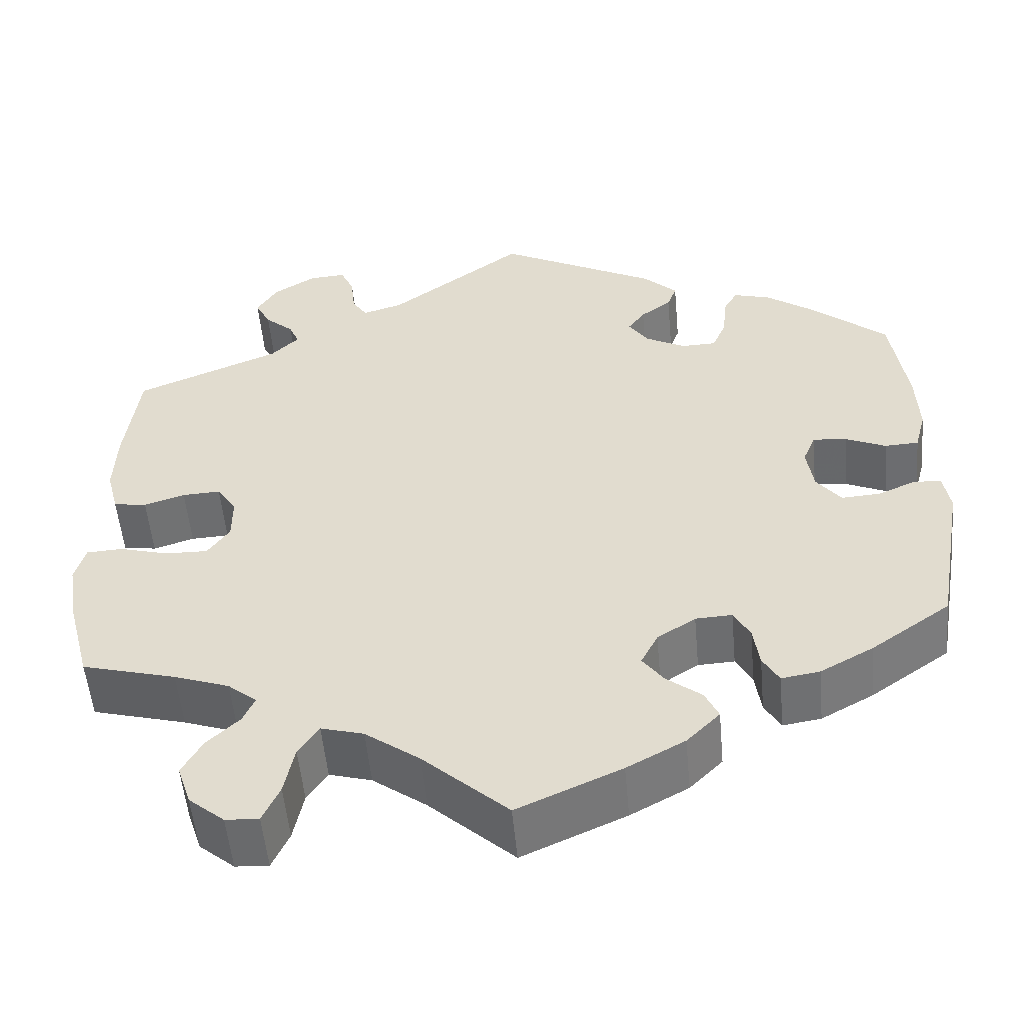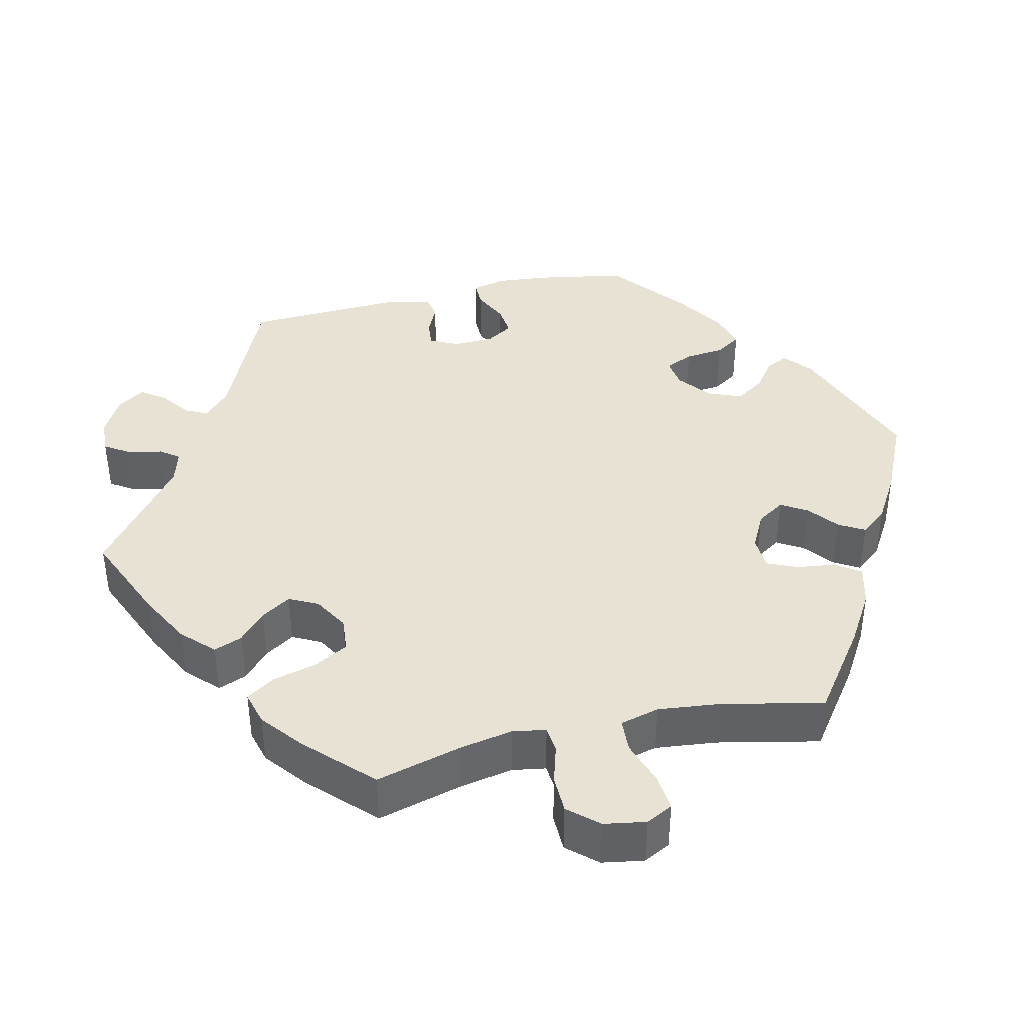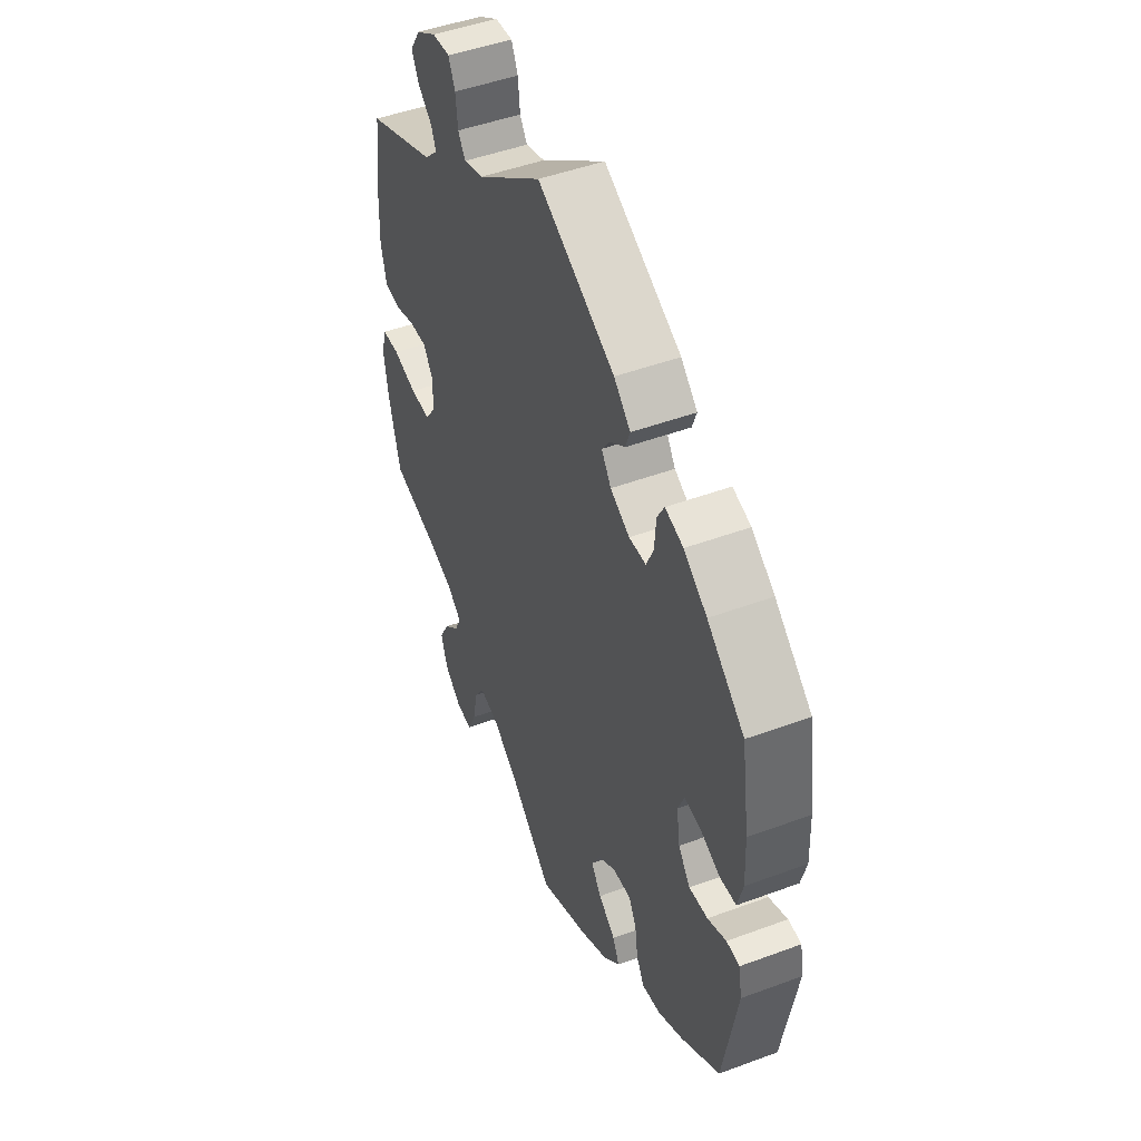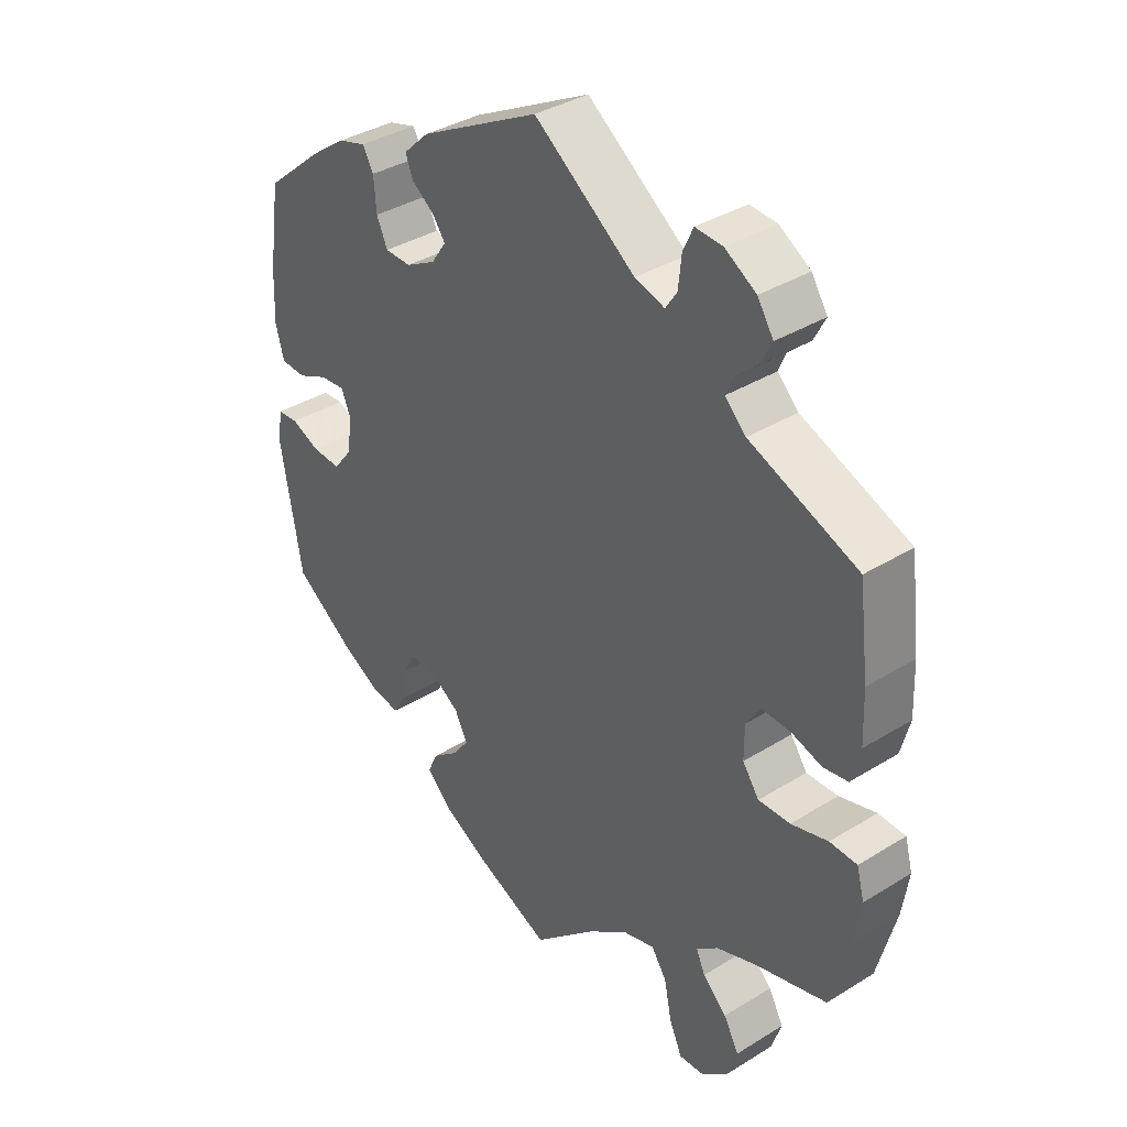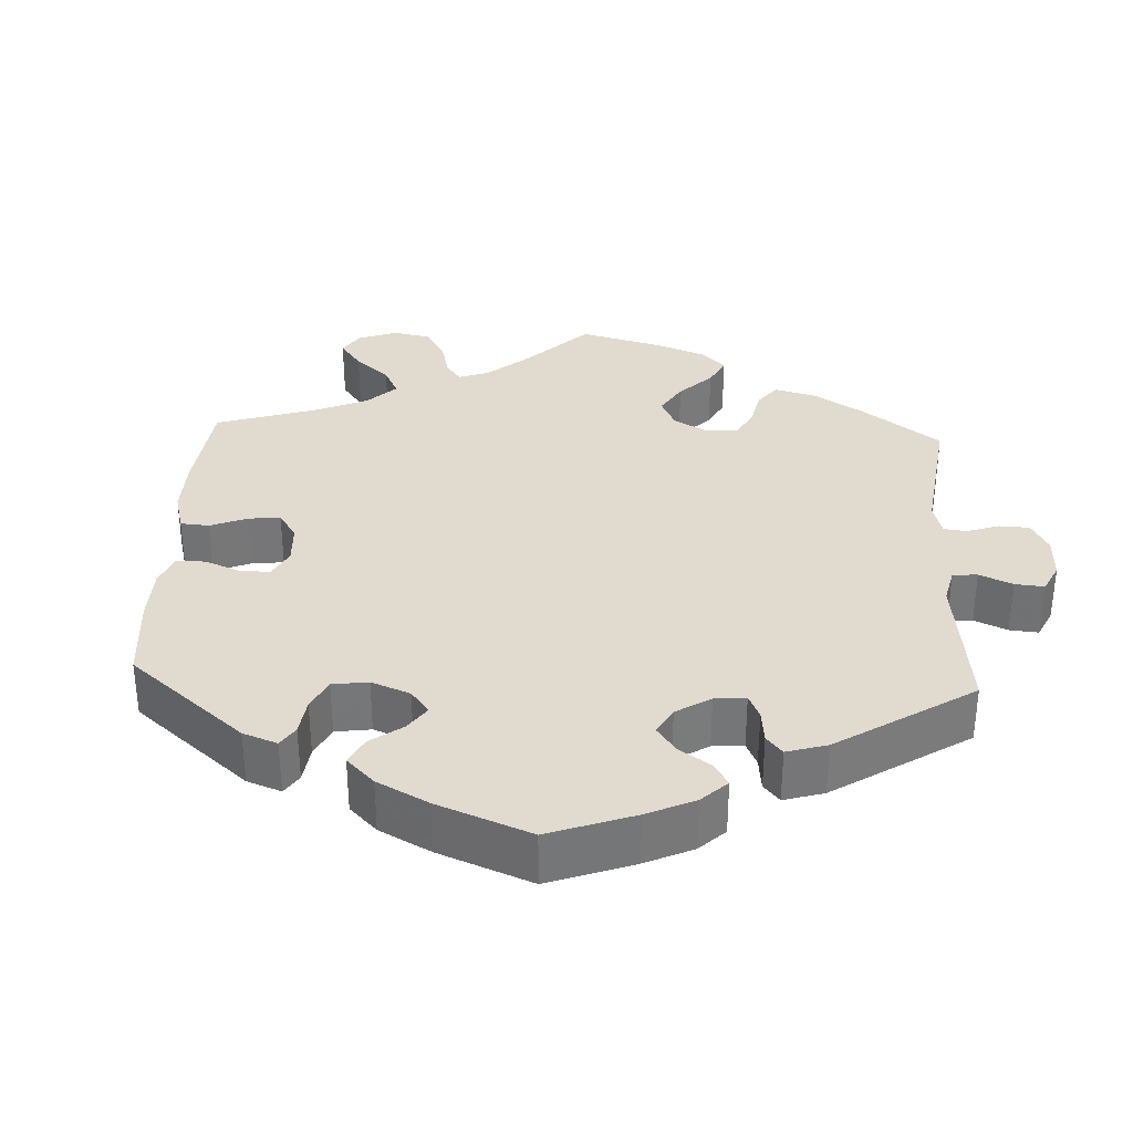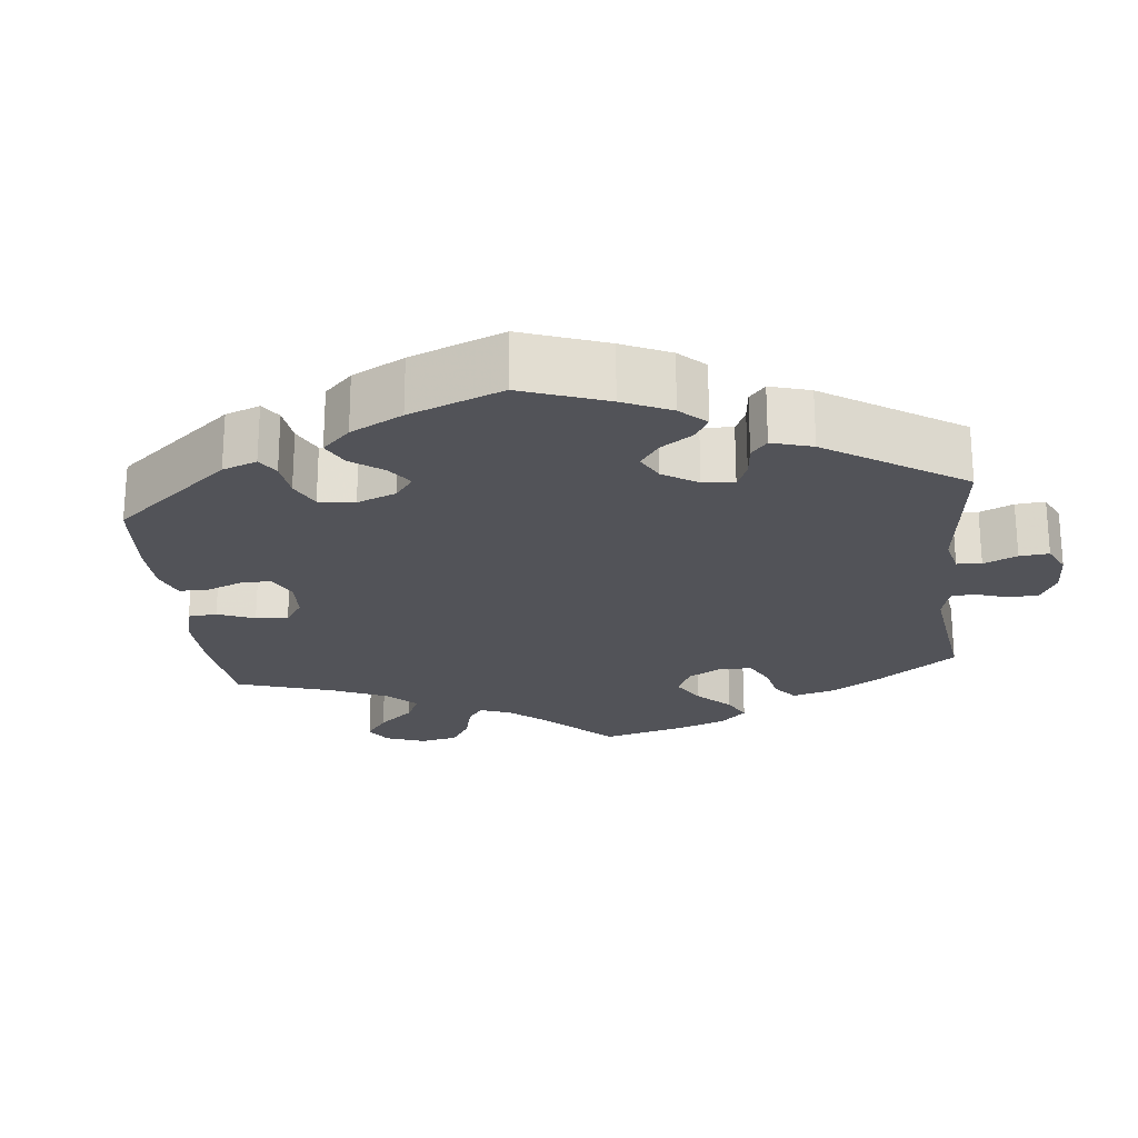
<metadata>
{"format":"obj","ext":"obj","renderer":"f3d","projection":"perspective","resolution":1024,"background":"white","views":[{"elev":-53.5,"azim":-174.8,"up":"+Z"},{"elev":39.9,"azim":136.8,"up":"+Y"},{"elev":47.5,"azim":-112.7,"up":"+Z"},{"elev":36.5,"azim":51.1,"up":"+Z"},{"elev":33.4,"azim":-57.1,"up":"+Y"},{"elev":-22.6,"azim":-53.8,"up":"+Y"}]}
</metadata>
<code>
v -0.122 0.07 -0.524
v -0.19 0.07 -0.487
v -0.229 0.07 -0.448
v -0.213 0.07 -0.414
v -0.172 0.07 -0.382
v -0.147 0.07 -0.348
v -0.167 0.07 -0.309
v -0.212 0.07 -0.28
v -0.255 0.07 -0.278
v -0.274 0.07 -0.313
v -0.281 0.07 -0.362
v -0.3 0.07 -0.395
v -0.345 0.07 -0.388
v -0.407 0.07 -0.354
v -0.5 0.07 -0.289
v -0.534 0.07 -0.095
v -0.526 0.07 -0.048
v -0.494 0.07 -0.046
v -0.449 0.07 -0.065
v -0.404 0.07 -0.068
v -0.375 0.07 -0.031
v -0.367 0.07 0.023
v -0.382 0.07 0.059
v -0.422 0.07 0.055
v -0.469 0.07 0.034
v -0.509 0.07 0.036
v -0.522 0.07 0.085
v -0.519 0.07 0.161
v -0.5 0.07 0.289
v -0.41 0.07 0.365
v -0.354 0.07 0.405
v -0.31 0.07 0.418
v -0.293 0.07 0.388
v -0.289 0.07 0.338
v -0.272 0.07 0.3
v -0.231 0.07 0.299
v -0.184 0.07 0.324
v -0.161 0.07 0.358
v -0.181 0.07 0.386
v -0.217 0.07 0.412
v -0.228 0.07 0.442
v -0.188 0.07 0.48
v 0 0.07 0.578
v 0.159 0.07 0.461
v 0.206 0.07 0.447
v 0.224 0.07 0.474
v 0.229 0.07 0.521
v 0.245 0.07 0.556
v 0.288 0.07 0.553
v 0.337 0.07 0.523
v 0.362 0.07 0.484
v 0.344 0.07 0.449
v 0.31 0.07 0.419
v 0.298 0.07 0.391
v 0.331 0.07 0.359
v 0.501 0.07 0.29
v 0.517 0.07 0.162
v 0.52 0.07 0.085
v 0.506 0.07 0.031
v 0.467 0.07 0.025
v 0.419 0.07 0.04
v 0.374 0.07 0.042
v 0.351 0.07 0.007
v 0.351 0.07 -0.045
v 0.377 0.07 -0.082
v 0.427 0.07 -0.081
v 0.485 0.07 -0.065
v 0.528 0.07 -0.067
v 0.54 0.07 -0.111
v 0.53 0.07 -0.178
v 0.501 0.07 -0.289
v 0.39 0.07 -0.319
v 0.325 0.07 -0.342
v 0.291 0.07 -0.37
v 0.305 0.07 -0.401
v 0.343 0.07 -0.437
v 0.367 0.07 -0.48
v 0.351 0.07 -0.528
v 0.309 0.07 -0.563
v 0.27 0.07 -0.565
v 0.25 0.07 -0.521
v 0.238 0.07 -0.462
v 0.214 0.07 -0.426
v 0.164 0.07 -0.44
v 0.1 0.07 -0.487
v 0 0.07 -0.578
v -0.122 0 -0.524
v -0.19 0 -0.487
v -0.229 0 -0.448
v -0.213 0 -0.414
v -0.172 0 -0.382
v -0.147 0 -0.348
v -0.167 0 -0.309
v -0.212 0 -0.28
v -0.255 0 -0.278
v -0.274 0 -0.313
v -0.281 0 -0.362
v -0.3 0 -0.395
v -0.345 0 -0.388
v -0.407 0 -0.354
v -0.5 0 -0.289
v -0.534 0 -0.095
v -0.526 0 -0.048
v -0.494 0 -0.046
v -0.449 0 -0.065
v -0.404 0 -0.068
v -0.375 0 -0.031
v -0.367 0 0.023
v -0.382 0 0.059
v -0.422 0 0.055
v -0.469 0 0.034
v -0.509 0 0.036
v -0.522 0 0.085
v -0.519 0 0.161
v -0.5 0 0.289
v -0.41 0 0.365
v -0.354 0 0.405
v -0.31 0 0.418
v -0.293 0 0.388
v -0.289 0 0.338
v -0.272 0 0.3
v -0.231 0 0.299
v -0.184 0 0.324
v -0.161 0 0.358
v -0.181 0 0.386
v -0.217 0 0.412
v -0.228 0 0.442
v -0.188 0 0.48
v 0 0 0.578
v 0.159 0 0.461
v 0.206 0 0.447
v 0.224 0 0.474
v 0.229 0 0.521
v 0.245 0 0.556
v 0.288 0 0.553
v 0.337 0 0.523
v 0.362 0 0.484
v 0.344 0 0.449
v 0.31 0 0.419
v 0.298 0 0.391
v 0.331 0 0.359
v 0.501 0 0.29
v 0.517 0 0.162
v 0.52 0 0.085
v 0.506 0 0.031
v 0.467 0 0.025
v 0.419 0 0.04
v 0.374 0 0.042
v 0.351 0 0.007
v 0.351 0 -0.045
v 0.377 0 -0.082
v 0.427 0 -0.081
v 0.485 0 -0.065
v 0.528 0 -0.067
v 0.54 0 -0.111
v 0.53 0 -0.178
v 0.501 0 -0.289
v 0.39 0 -0.319
v 0.325 0 -0.342
v 0.291 0 -0.37
v 0.305 0 -0.401
v 0.343 0 -0.437
v 0.367 0 -0.48
v 0.351 0 -0.528
v 0.309 0 -0.563
v 0.27 0 -0.565
v 0.25 0 -0.521
v 0.238 0 -0.462
v 0.214 0 -0.426
v 0.164 0 -0.44
v 0.1 0 -0.487
v 0 0 -0.578
f 85 86 1 2
f 84 85 2 3
f 83 84 3 4
f 79 80 81 82
f 79 82 83
f 78 79 83
f 75 76 77 78
f 74 75 78 83
f 73 74 83 4
f 69 70 71 72
f 66 67 68 69
f 65 66 69 72
f 64 65 72 73
f 58 59 60 61
f 58 61 62
f 55 56 57 58
f 54 55 58 62
f 50 51 52 53
f 50 53 54
f 49 50 54
f 46 47 48 49
f 45 46 49 54
f 44 45 54 62
f 39 40 41 42
f 38 39 42 43
f 37 38 43 44
f 31 32 33 34
f 31 34 35
f 30 31 35
f 29 30 35
f 28 29 35 36
f 24 25 26 27
f 23 24 27 28
f 16 17 18 19
f 16 19 20
f 15 16 20
f 14 15 20 21
f 10 11 12 13
f 9 10 13 14
f 64 73 4 5
f 63 64 5 6
f 62 63 6 7
f 36 37 44 62
f 23 28 36 62
f 22 23 62 7
f 9 14 21 22
f 8 9 22
f 7 8 22
f 88 87 172 171
f 89 88 171 170
f 90 89 170 169
f 168 167 166 165
f 169 168 165
f 169 165 164
f 164 163 162 161
f 169 164 161 160
f 90 169 160 159
f 158 157 156 155
f 155 154 153 152
f 158 155 152 151
f 159 158 151 150
f 147 146 145 144
f 148 147 144
f 144 143 142 141
f 148 144 141 140
f 139 138 137 136
f 140 139 136
f 140 136 135
f 135 134 133 132
f 140 135 132 131
f 148 140 131 130
f 128 127 126 125
f 129 128 125 124
f 130 129 124 123
f 120 119 118 117
f 121 120 117
f 121 117 116
f 121 116 115
f 122 121 115 114
f 113 112 111 110
f 114 113 110 109
f 105 104 103 102
f 106 105 102
f 106 102 101
f 107 106 101 100
f 99 98 97 96
f 100 99 96 95
f 91 90 159 150
f 92 91 150 149
f 93 92 149 148
f 148 130 123 122
f 148 122 114 109
f 93 148 109 108
f 108 107 100 95
f 108 95 94
f 108 94 93
f 1 87 88 2
f 2 88 89 3
f 3 89 90 4
f 4 90 91 5
f 5 91 92 6
f 6 92 93 7
f 7 93 94 8
f 8 94 95 9
f 9 95 96 10
f 10 96 97 11
f 11 97 98 12
f 12 98 99 13
f 13 99 100 14
f 14 100 101 15
f 15 101 102 16
f 16 102 103 17
f 17 103 104 18
f 18 104 105 19
f 19 105 106 20
f 20 106 107 21
f 21 107 108 22
f 22 108 109 23
f 23 109 110 24
f 24 110 111 25
f 25 111 112 26
f 26 112 113 27
f 27 113 114 28
f 28 114 115 29
f 29 115 116 30
f 30 116 117 31
f 31 117 118 32
f 32 118 119 33
f 33 119 120 34
f 34 120 121 35
f 35 121 122 36
f 36 122 123 37
f 37 123 124 38
f 38 124 125 39
f 39 125 126 40
f 40 126 127 41
f 41 127 128 42
f 42 128 129 43
f 43 129 130 44
f 44 130 131 45
f 45 131 132 46
f 46 132 133 47
f 47 133 134 48
f 48 134 135 49
f 49 135 136 50
f 50 136 137 51
f 51 137 138 52
f 52 138 139 53
f 53 139 140 54
f 54 140 141 55
f 55 141 142 56
f 56 142 143 57
f 57 143 144 58
f 58 144 145 59
f 59 145 146 60
f 60 146 147 61
f 61 147 148 62
f 62 148 149 63
f 63 149 150 64
f 64 150 151 65
f 65 151 152 66
f 66 152 153 67
f 67 153 154 68
f 68 154 155 69
f 69 155 156 70
f 70 156 157 71
f 71 157 158 72
f 72 158 159 73
f 73 159 160 74
f 74 160 161 75
f 75 161 162 76
f 76 162 163 77
f 77 163 164 78
f 78 164 165 79
f 79 165 166 80
f 80 166 167 81
f 81 167 168 82
f 82 168 169 83
f 83 169 170 84
f 84 170 171 85
f 85 171 172 86
f 86 172 87 1

</code>
